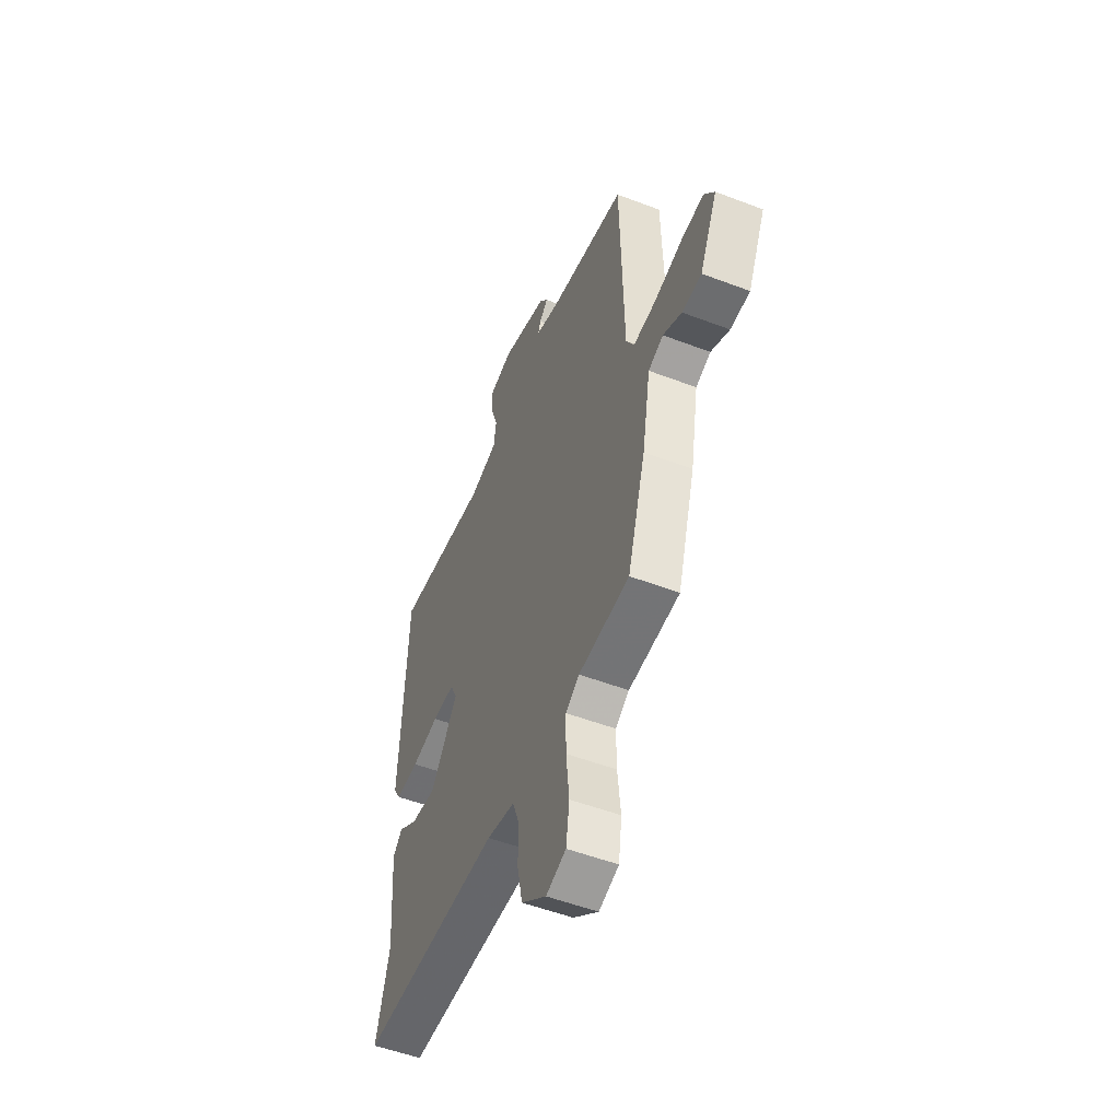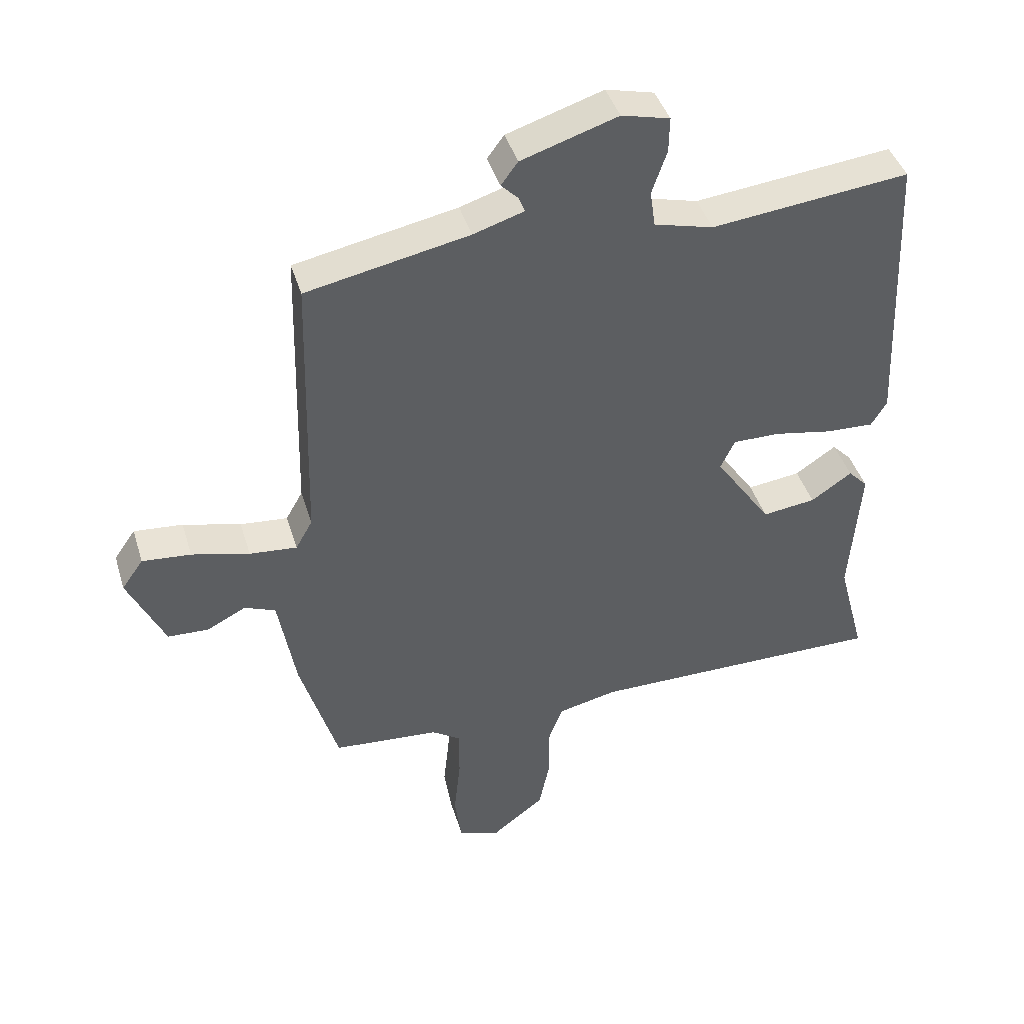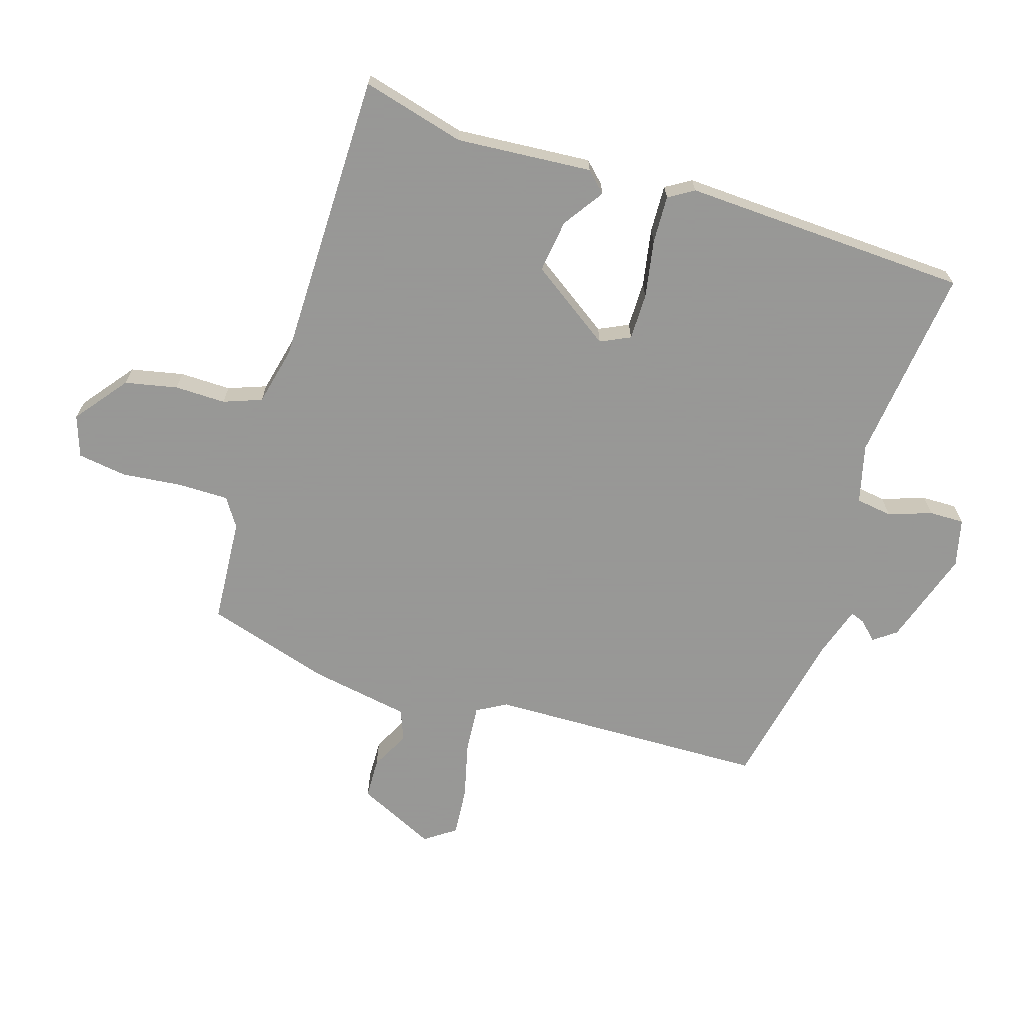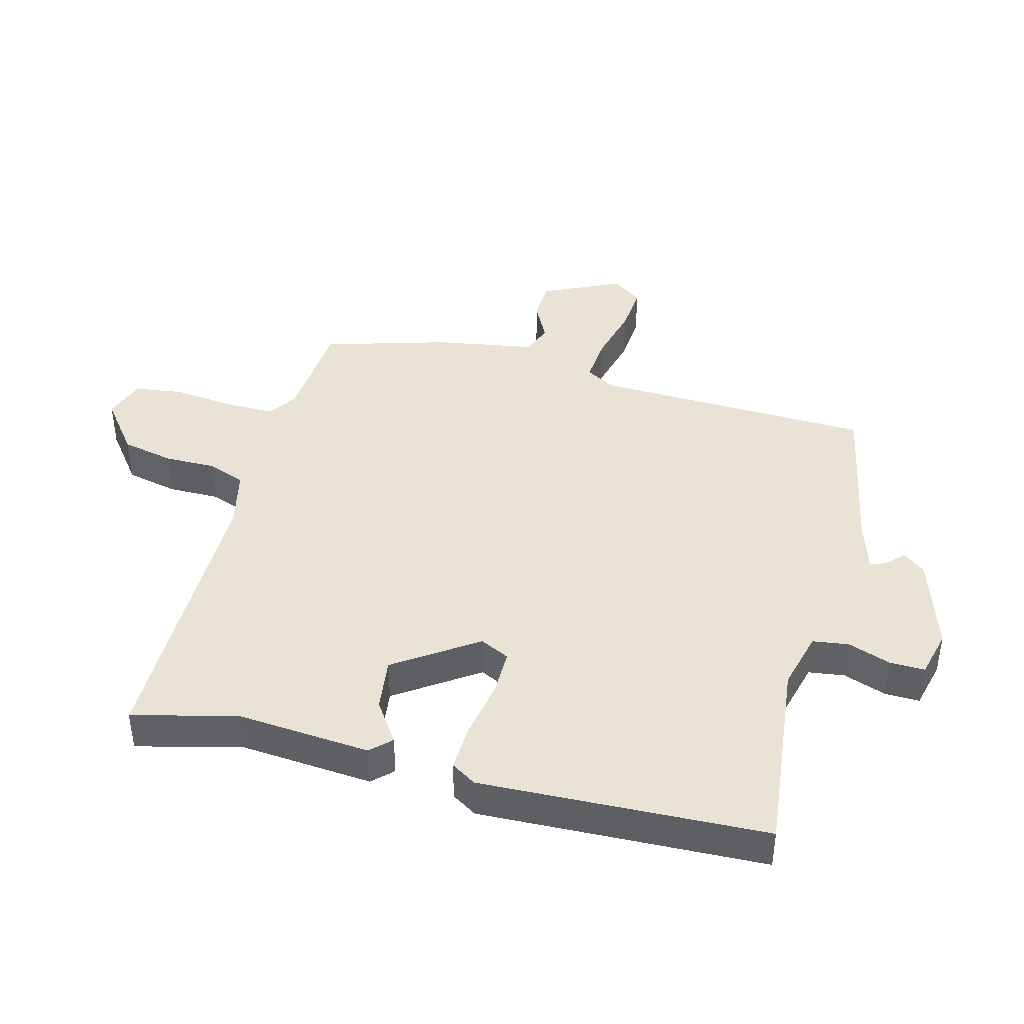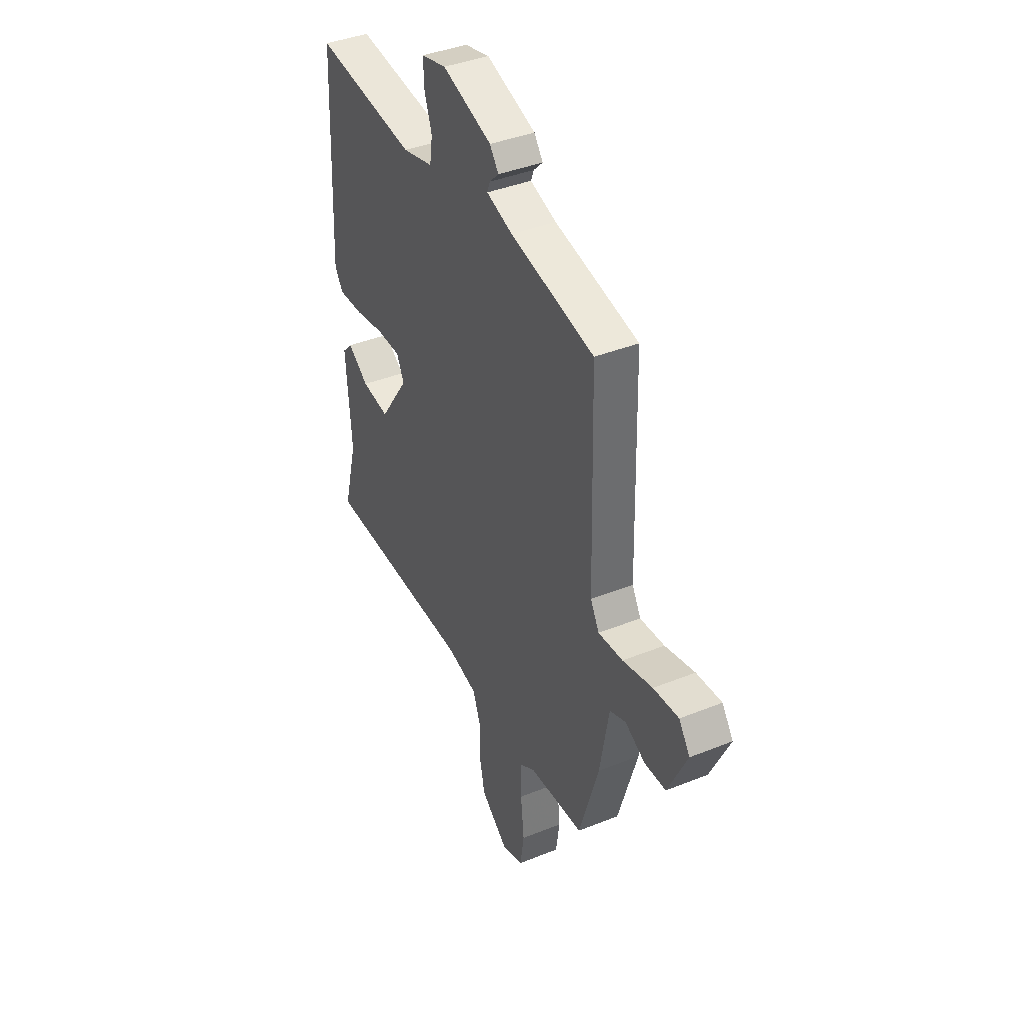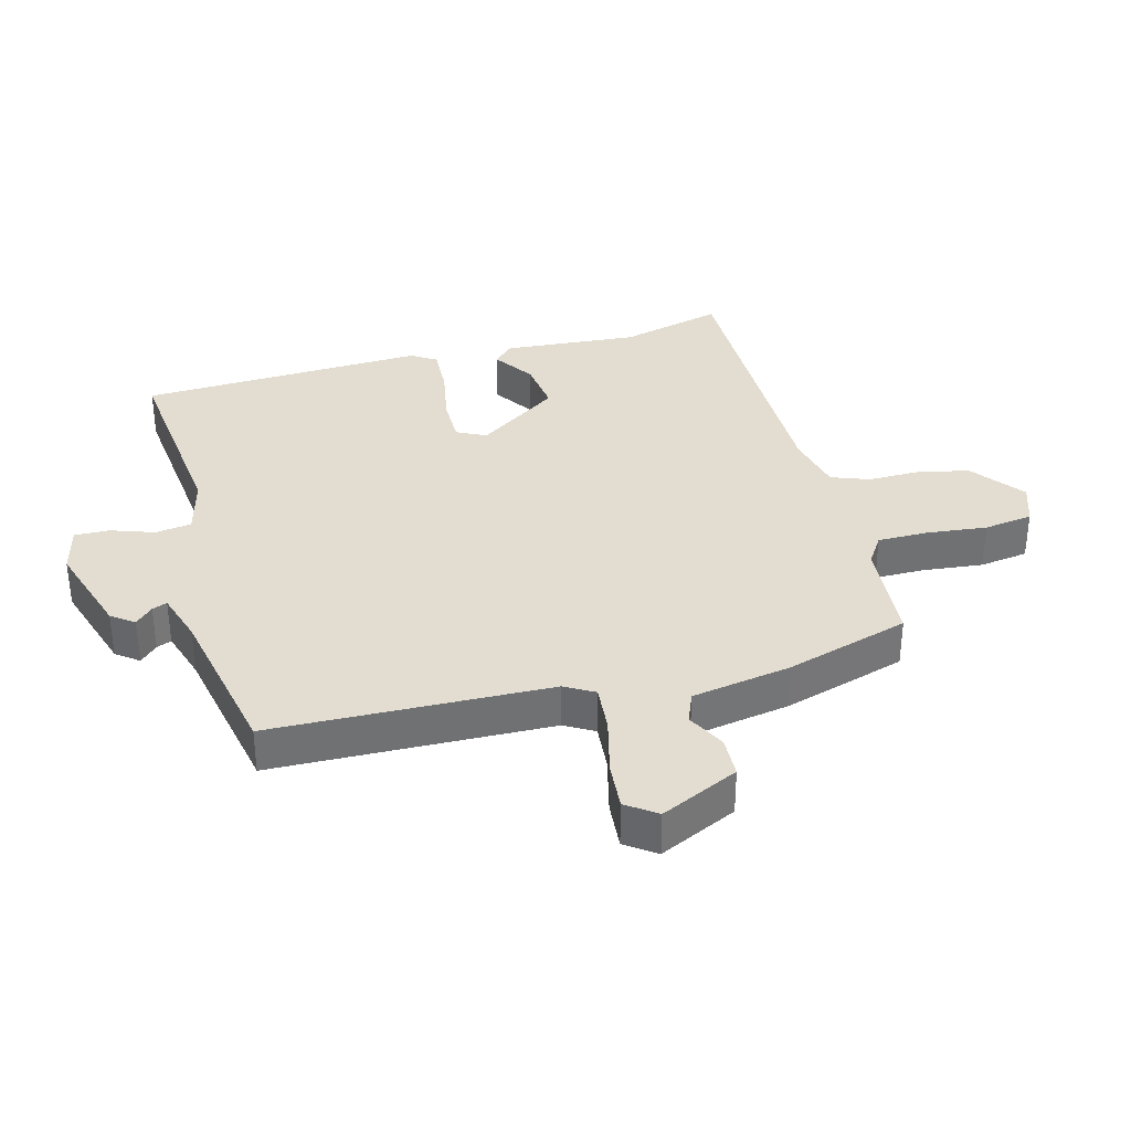
<metadata>
{"format":"obj","ext":"obj","renderer":"f3d","projection":"perspective","resolution":1024,"background":"white","views":[{"elev":-52.2,"azim":67.6,"up":"+Z"},{"elev":42.1,"azim":163.6,"up":"+Z"},{"elev":-68.4,"azim":-107.4,"up":"+Y"},{"elev":42.3,"azim":-75.0,"up":"+Y"},{"elev":39.9,"azim":63.5,"up":"+Z"},{"elev":35.2,"azim":75.2,"up":"+Y"}]}
</metadata>
<code>
v 0.443 0.07 -0.484
v 0.279 0.07 -0.496
v 0.235 0.07 -0.525
v 0.235 0.07 -0.603
v 0.245 0.07 -0.697
v 0.234 0.07 -0.773
v 0.17 0.07 -0.795
v 0.089 0.07 -0.732
v 0.072 0.07 -0.651
v 0.073 0.07 -0.572
v 0.051 0.07 -0.513
v -0.04 0.07 -0.492
v -0.496 0.07 -0.49
v -0.454 0.07 -0.331
v -0.47 0.07 -0.121
v -0.44 0.07 -0.09
v -0.377 0.07 -0.133
v -0.295 0.07 -0.144
v -0.208 0.07 -0.018
v -0.23 0.07 0.028
v -0.302 0.07 0.028
v -0.391 0.07 0.012
v -0.465 0.07 0.009
v -0.489 0.07 0.048
v -0.47 0.07 0.491
v -0.166 0.07 0.456
v -0.075 0.07 0.479
v -0.067 0.07 0.535
v -0.09 0.07 0.602
v -0.091 0.07 0.656
v -0.017 0.07 0.674
v 0.131 0.07 0.626
v 0.157 0.07 0.591
v 0.13 0.07 0.564
v 0.121 0.07 0.541
v 0.199 0.07 0.516
v 0.449 0.07 0.465
v 0.46 0.07 0.033
v 0.486 0.07 -0.013
v 0.559 0.07 -0.007
v 0.648 0.07 0.015
v 0.723 0.07 0.021
v 0.756 0.07 -0.026
v 0.699 0.07 -0.147
v 0.636 0.07 -0.149
v 0.576 0.07 -0.118
v 0.528 0.07 -0.137
v 0.501 0.07 -0.291
v 0.443 0 -0.484
v 0.279 0 -0.496
v 0.235 0 -0.525
v 0.235 0 -0.603
v 0.245 0 -0.697
v 0.234 0 -0.773
v 0.17 0 -0.795
v 0.089 0 -0.732
v 0.072 0 -0.651
v 0.073 0 -0.572
v 0.051 0 -0.513
v -0.04 0 -0.492
v -0.496 0 -0.49
v -0.454 0 -0.331
v -0.47 0 -0.121
v -0.44 0 -0.09
v -0.377 0 -0.133
v -0.295 0 -0.144
v -0.208 0 -0.018
v -0.23 0 0.028
v -0.302 0 0.028
v -0.391 0 0.012
v -0.465 0 0.009
v -0.489 0 0.048
v -0.47 0 0.491
v -0.166 0 0.456
v -0.075 0 0.479
v -0.067 0 0.535
v -0.09 0 0.602
v -0.091 0 0.656
v -0.017 0 0.674
v 0.131 0 0.626
v 0.157 0 0.591
v 0.13 0 0.564
v 0.121 0 0.541
v 0.199 0 0.516
v 0.449 0 0.465
v 0.46 0 0.033
v 0.486 0 -0.013
v 0.559 0 -0.007
v 0.648 0 0.015
v 0.723 0 0.021
v 0.756 0 -0.026
v 0.699 0 -0.147
v 0.636 0 -0.149
v 0.576 0 -0.118
v 0.528 0 -0.137
v 0.501 0 -0.291
f 47 48 1 2
f 43 44 45 46
f 43 46 47
f 40 41 42 43
f 39 40 43 47
f 38 39 47 2
f 36 37 38 2
f 31 32 33 34
f 31 34 35
f 28 29 30 31
f 27 28 31 35
f 23 24 25 26
f 21 22 23 26
f 20 21 26 27
f 19 20 27 35
f 14 15 16 17
f 12 13 14 17
f 11 12 17 18
f 7 8 9 10
f 7 10 11
f 4 5 6 7
f 3 4 7 11
f 19 35 36 2
f 11 18 19
f 2 3 11 19
f 50 49 96 95
f 94 93 92 91
f 95 94 91
f 91 90 89 88
f 95 91 88 87
f 50 95 87 86
f 50 86 85 84
f 82 81 80 79
f 83 82 79
f 79 78 77 76
f 83 79 76 75
f 74 73 72 71
f 74 71 70 69
f 75 74 69 68
f 83 75 68 67
f 65 64 63 62
f 65 62 61 60
f 66 65 60 59
f 58 57 56 55
f 59 58 55
f 55 54 53 52
f 59 55 52 51
f 50 84 83 67
f 67 66 59
f 67 59 51 50
f 1 49 50 2
f 2 50 51 3
f 3 51 52 4
f 4 52 53 5
f 5 53 54 6
f 6 54 55 7
f 7 55 56 8
f 8 56 57 9
f 9 57 58 10
f 10 58 59 11
f 11 59 60 12
f 12 60 61 13
f 13 61 62 14
f 14 62 63 15
f 15 63 64 16
f 16 64 65 17
f 17 65 66 18
f 18 66 67 19
f 19 67 68 20
f 20 68 69 21
f 21 69 70 22
f 22 70 71 23
f 23 71 72 24
f 24 72 73 25
f 25 73 74 26
f 26 74 75 27
f 27 75 76 28
f 28 76 77 29
f 29 77 78 30
f 30 78 79 31
f 31 79 80 32
f 32 80 81 33
f 33 81 82 34
f 34 82 83 35
f 35 83 84 36
f 36 84 85 37
f 37 85 86 38
f 38 86 87 39
f 39 87 88 40
f 40 88 89 41
f 41 89 90 42
f 42 90 91 43
f 43 91 92 44
f 44 92 93 45
f 45 93 94 46
f 46 94 95 47
f 47 95 96 48
f 48 96 49 1

</code>
